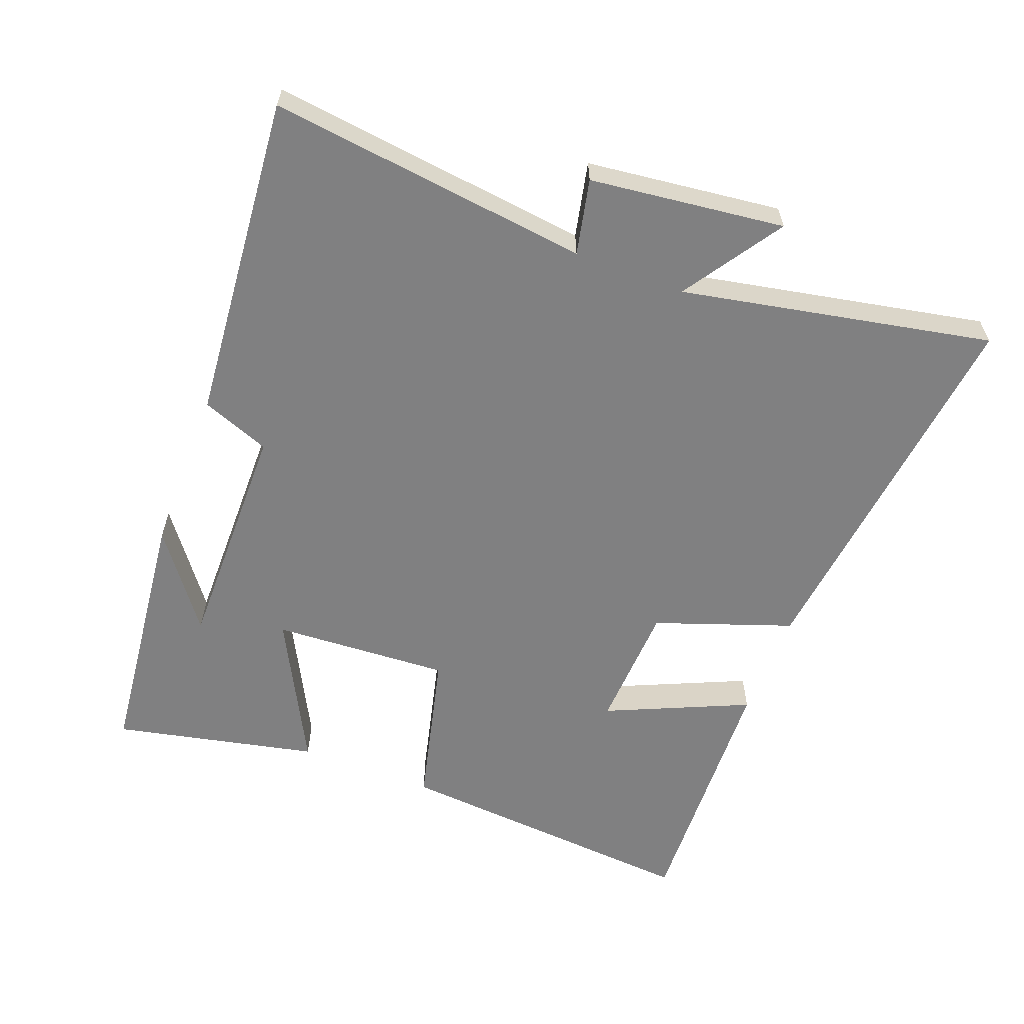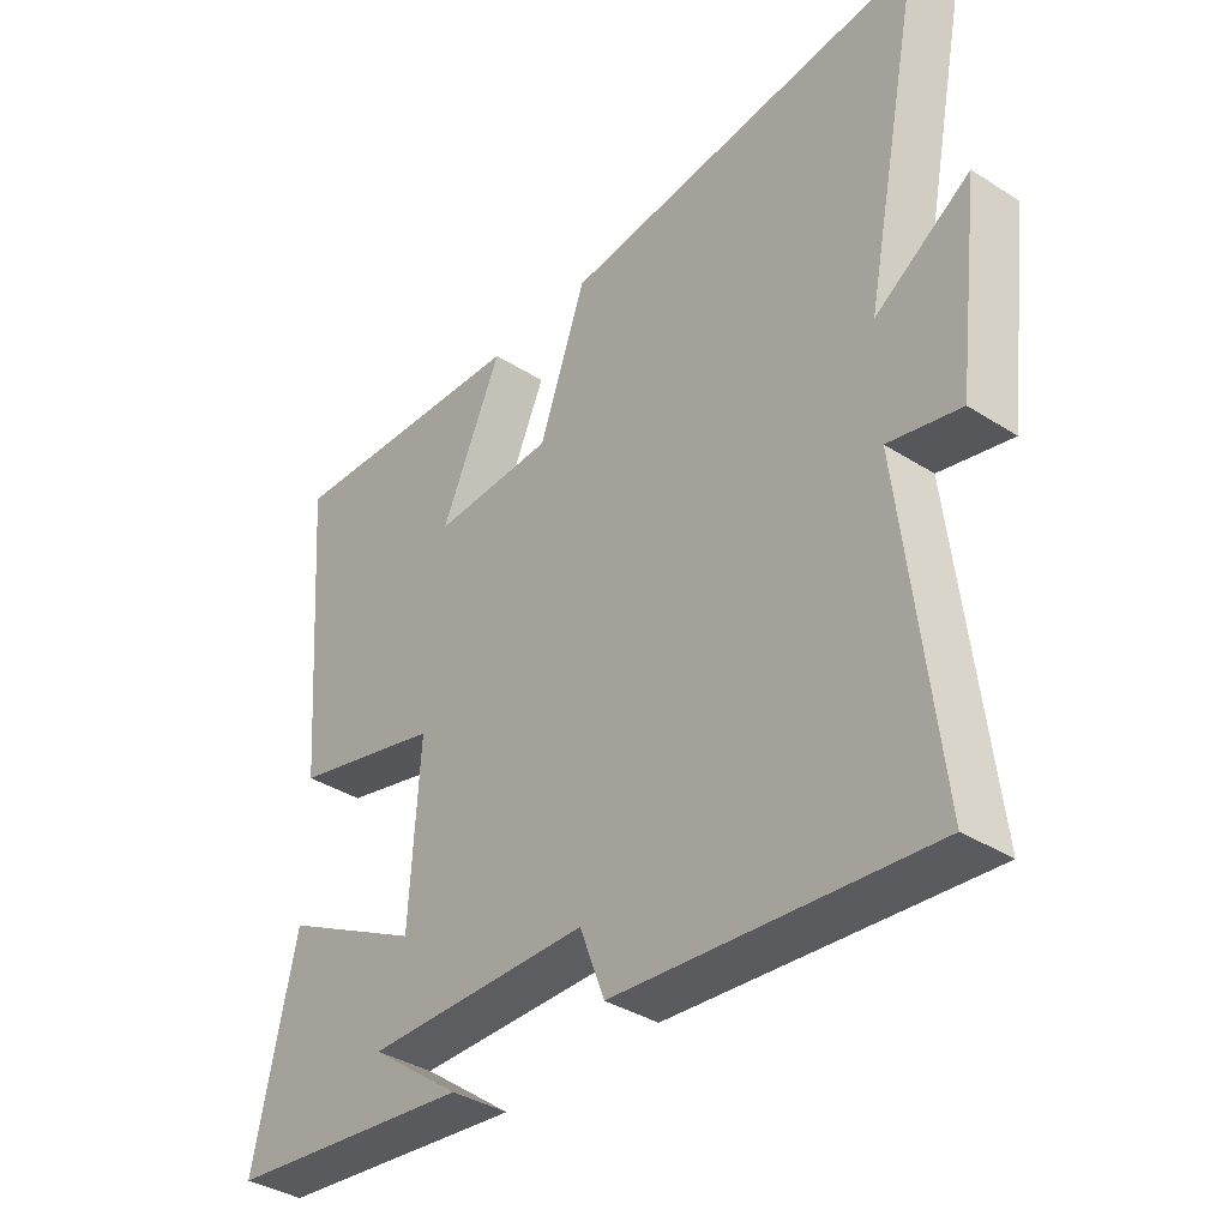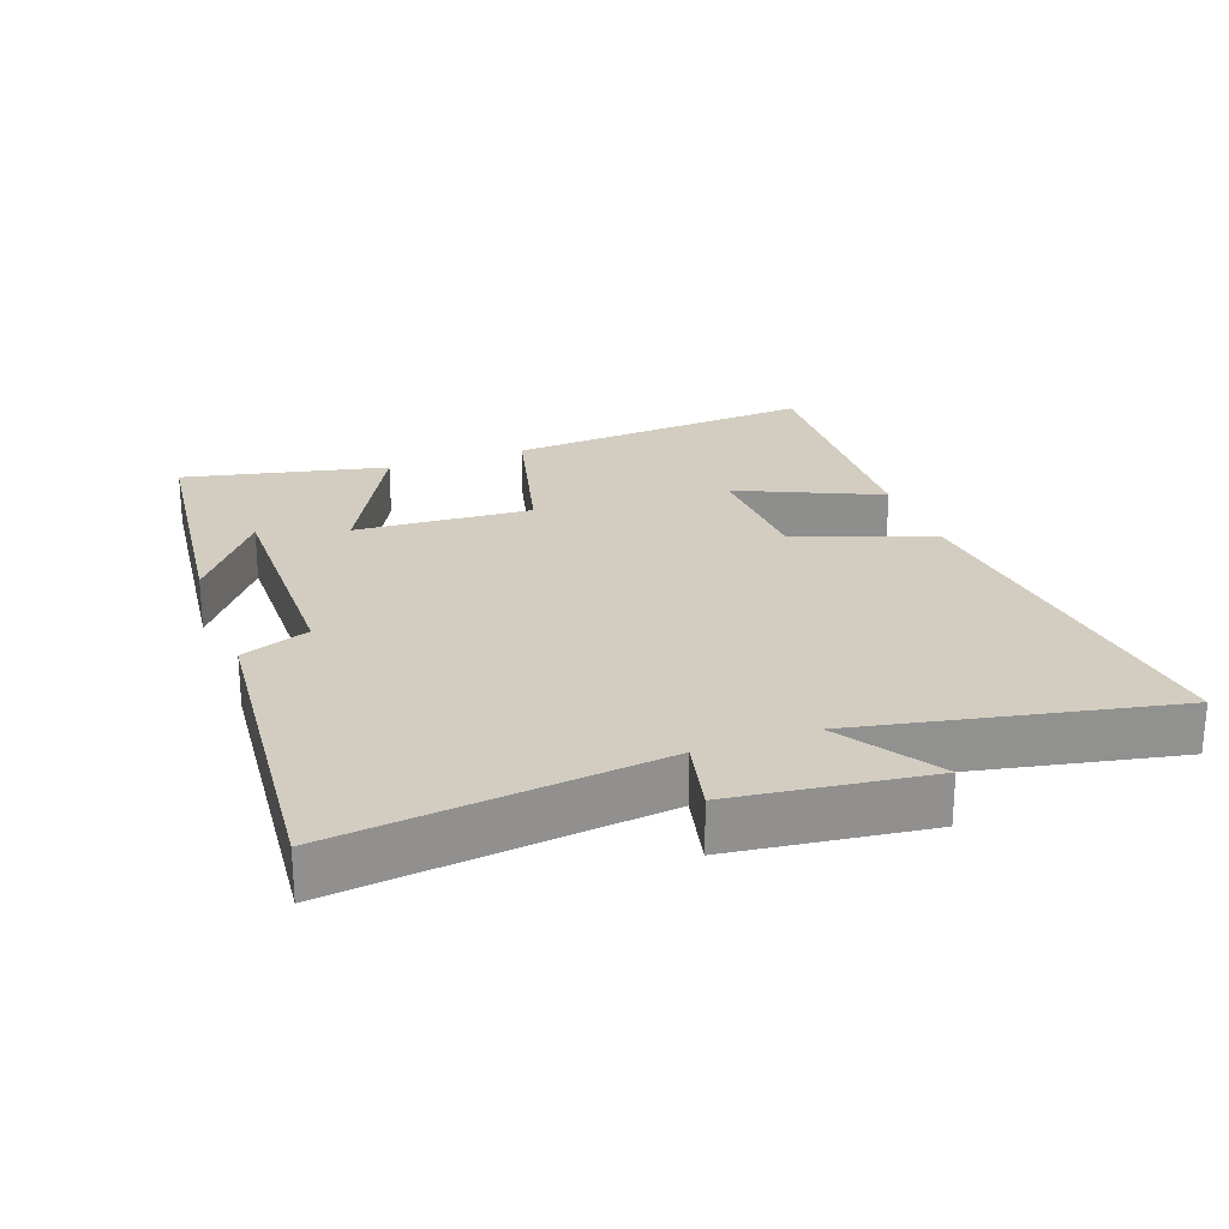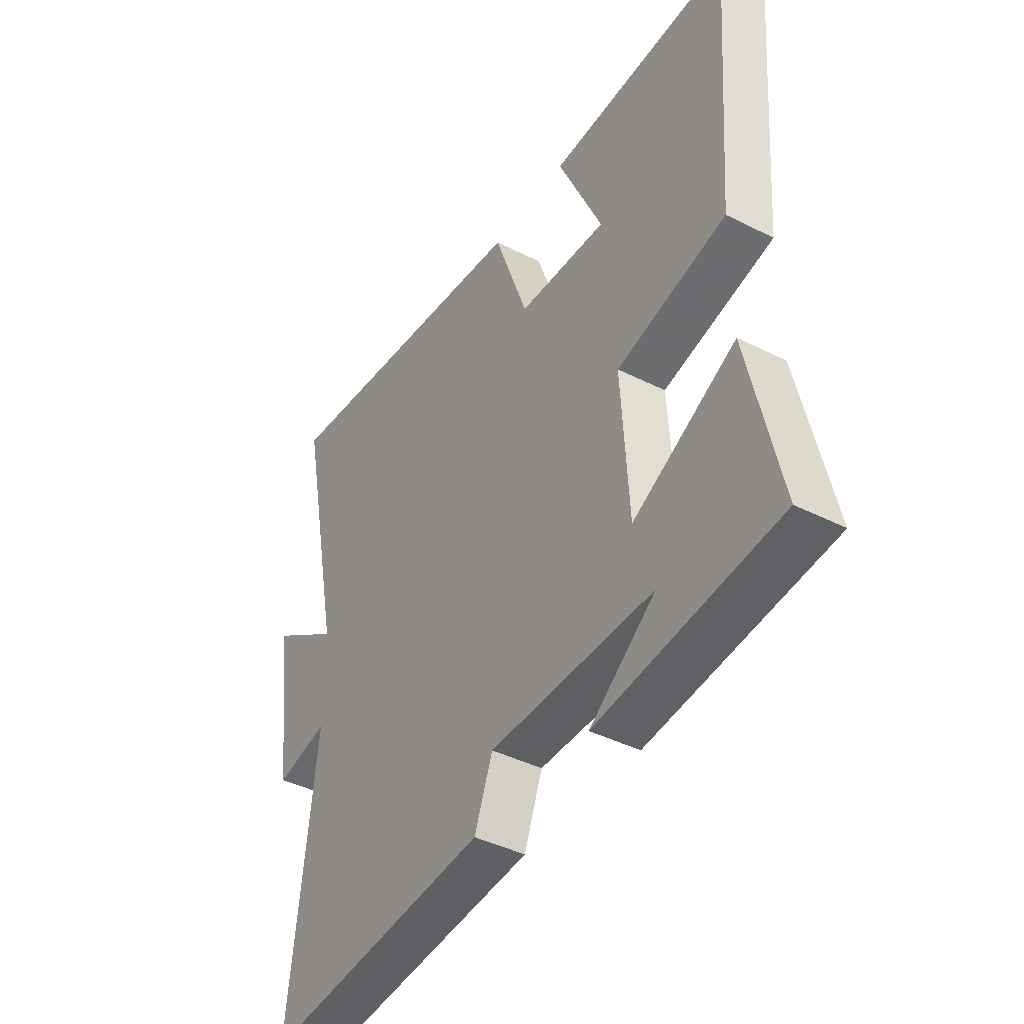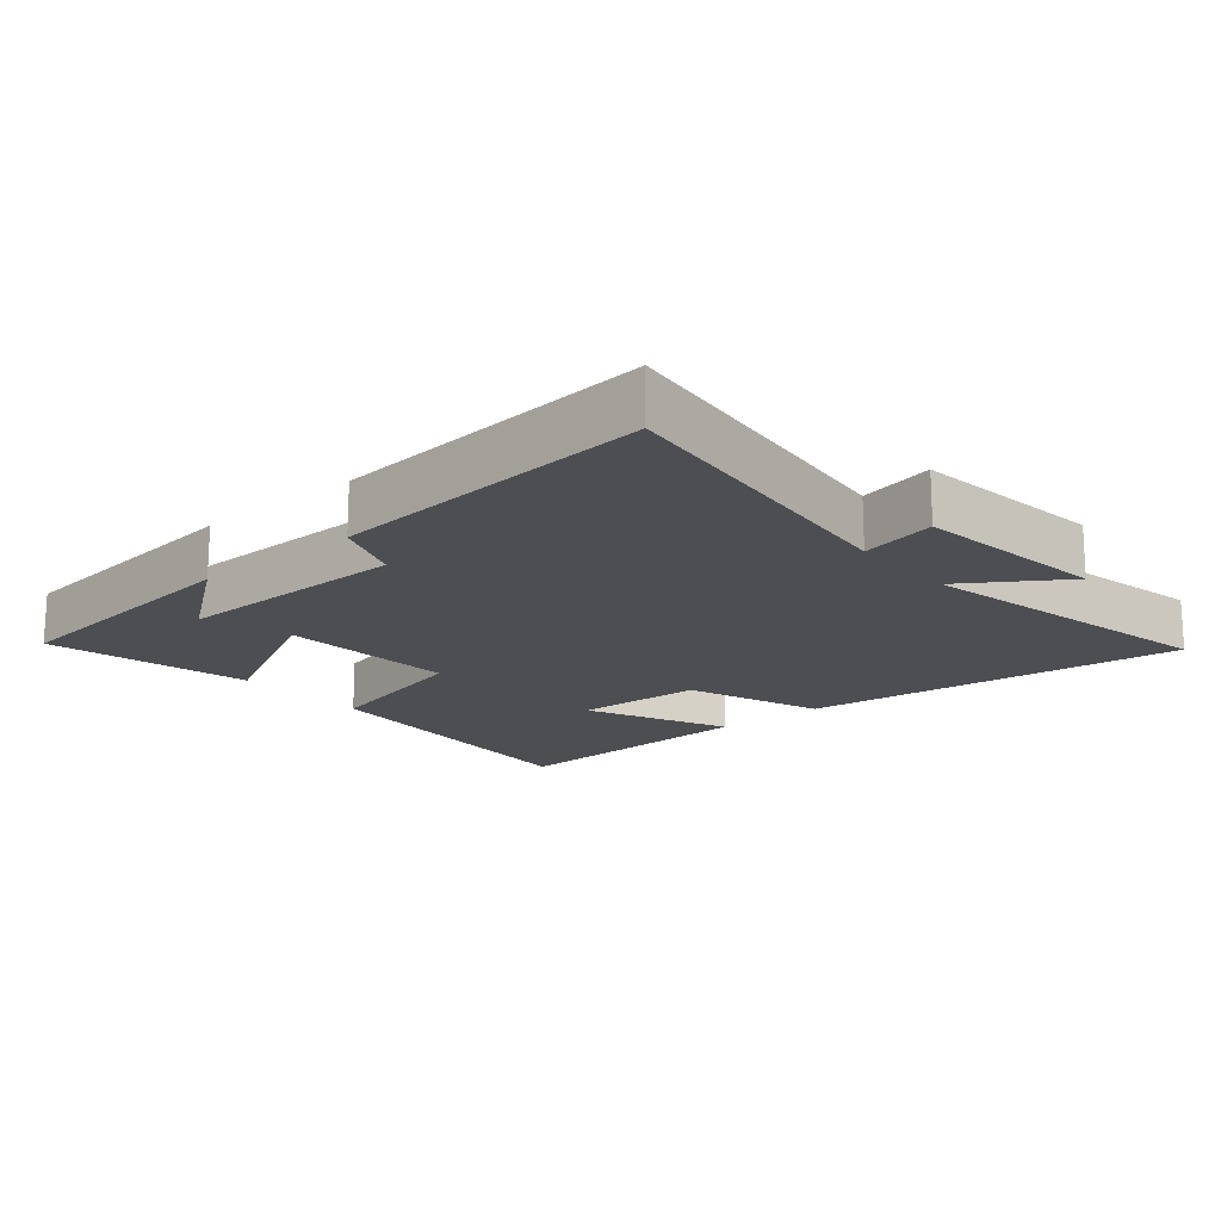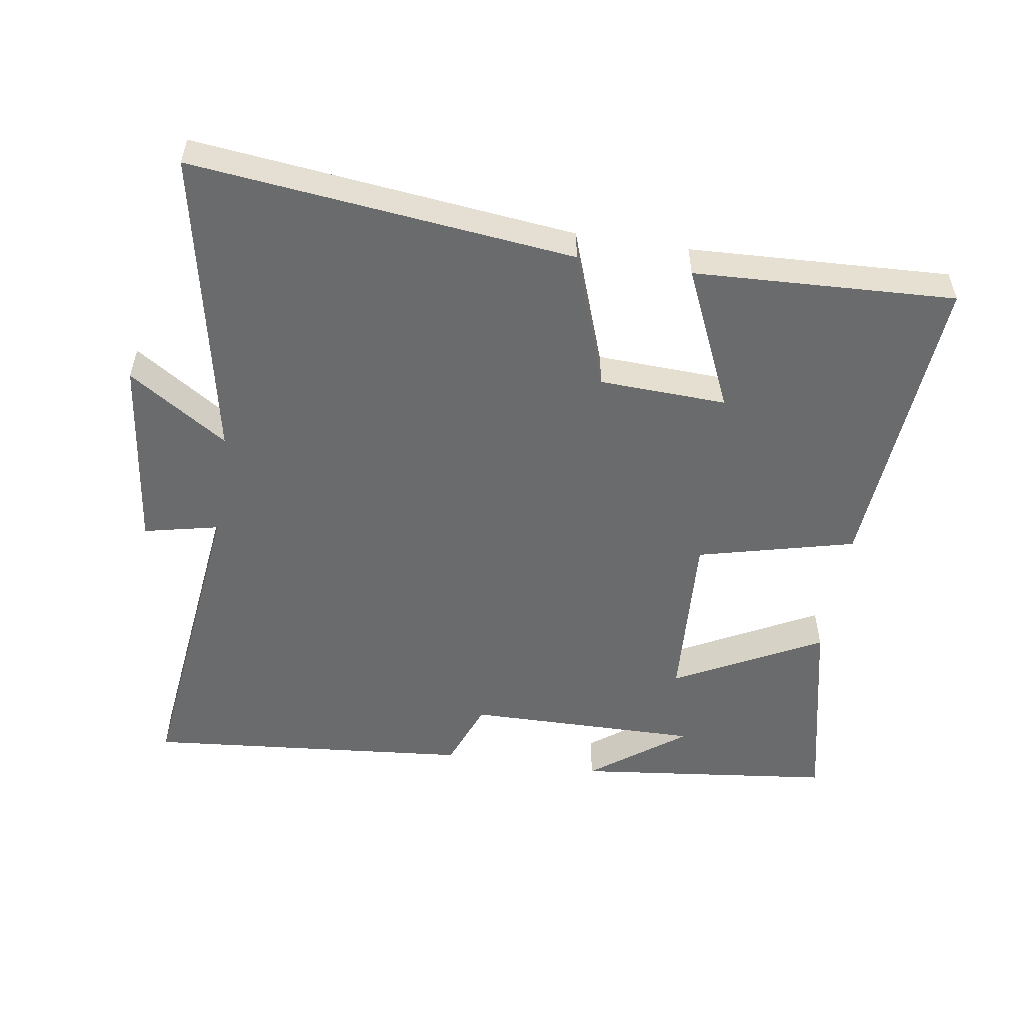
<metadata>
{"format":"obj","ext":"obj","renderer":"f3d","projection":"perspective","resolution":1024,"background":"white","views":[{"elev":-60.2,"azim":-111.1,"up":"+Y"},{"elev":-37.0,"azim":-129.4,"up":"+Z"},{"elev":24.5,"azim":-110.0,"up":"+Y"},{"elev":-41.5,"azim":58.4,"up":"+Z"},{"elev":-17.0,"azim":-139.8,"up":"+Y"},{"elev":-53.2,"azim":-8.9,"up":"+Y"}]}
</metadata>
<code>
v 0.535 0.07 0.518
v 0.5 0.07 0.056
v 0.265 0.07 -0.003
v 0.281 0.07 -0.267
v 0.5 0.07 -0.152
v 0.567 0.07 -0.455
v 0.18 0.07 -0.5
v 0.321 0.07 -0.394
v -0.029 0.07 -0.398
v -0.068 0.07 -0.5
v -0.556 0.07 -0.545
v -0.5 0.07 -0.067
v -0.612 0.07 -0.092
v -0.648 0.07 0.198
v -0.5 0.07 0.101
v -0.593 0.07 0.563
v -0.023 0.07 0.5
v 0.05 0.07 0.296
v 0.24 0.07 0.288
v 0.145 0.07 0.5
v 0.535 0 0.518
v 0.5 0 0.056
v 0.265 0 -0.003
v 0.281 0 -0.267
v 0.5 0 -0.152
v 0.567 0 -0.455
v 0.18 0 -0.5
v 0.321 0 -0.394
v -0.029 0 -0.398
v -0.068 0 -0.5
v -0.556 0 -0.545
v -0.5 0 -0.067
v -0.612 0 -0.092
v -0.648 0 0.198
v -0.5 0 0.101
v -0.593 0 0.563
v -0.023 0 0.5
v 0.05 0 0.296
v 0.24 0 0.288
v 0.145 0 0.5
f 19 20 1 2
f 18 19 2 3
f 15 16 17 18
f 15 18 3 4
f 12 13 14 15
f 12 15 4
f 9 10 11 12
f 8 9 12 4
f 6 7 8
f 4 5 6 8
f 22 21 40 39
f 23 22 39 38
f 38 37 36 35
f 24 23 38 35
f 35 34 33 32
f 24 35 32
f 32 31 30 29
f 24 32 29 28
f 28 27 26
f 28 26 25 24
f 1 21 22 2
f 2 22 23 3
f 3 23 24 4
f 4 24 25 5
f 5 25 26 6
f 6 26 27 7
f 7 27 28 8
f 8 28 29 9
f 9 29 30 10
f 10 30 31 11
f 11 31 32 12
f 12 32 33 13
f 13 33 34 14
f 14 34 35 15
f 15 35 36 16
f 16 36 37 17
f 17 37 38 18
f 18 38 39 19
f 19 39 40 20
f 20 40 21 1

</code>
